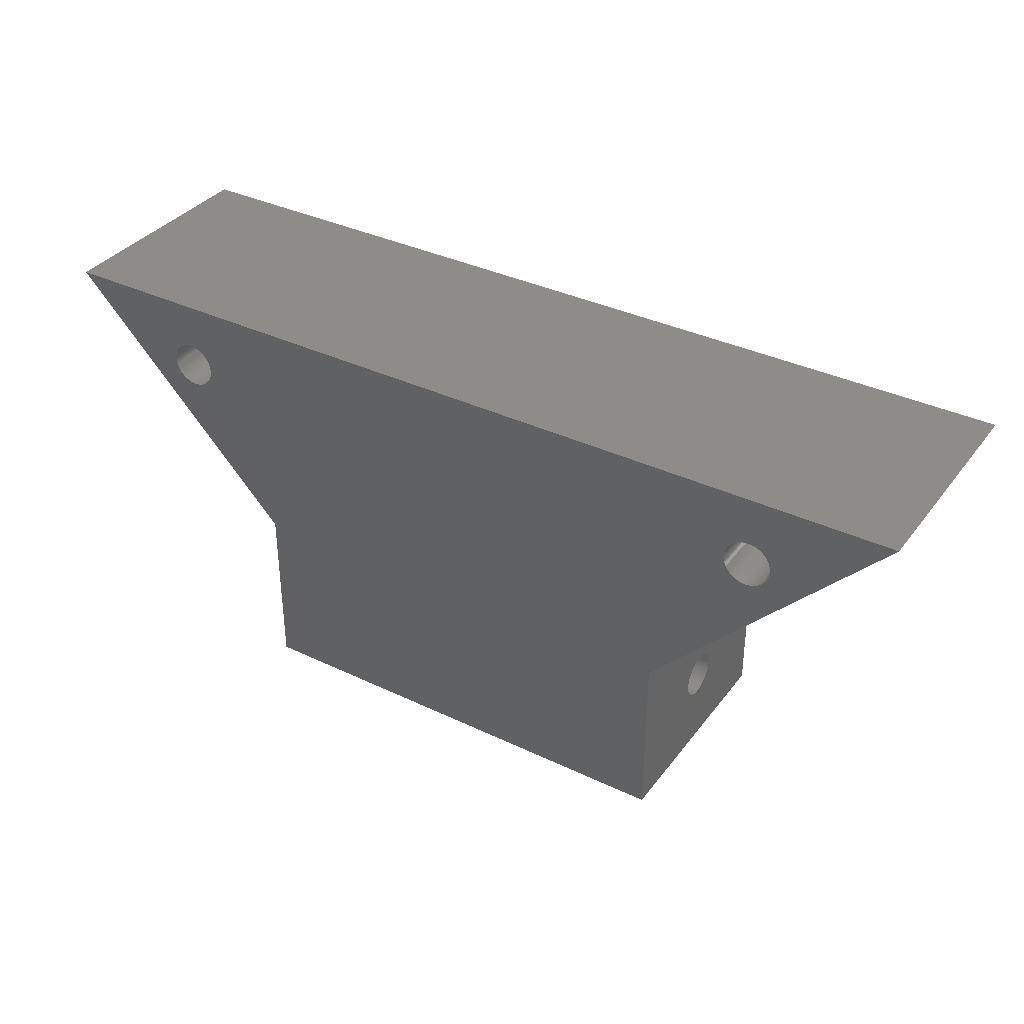
<metadata>
{"format":"stl","ext":"stl","renderer":"f3d","projection":"perspective","resolution":1024,"background":"white","views":[{"elev":36.0,"azim":32.1,"up":"+Y"}]}
</metadata>
<code>
# stl→obj: 452 verts, 912 faces
v 10 -4.75 -5
v 10 -4.746 -5.086
v -10 -4.746 -5.086
v -10 -4.735 -5.171
v -10 -4.717 -5.255
v 10 -4.735 -5.171
v -10 -4.691 -5.338
v 10 -4.717 -5.255
v 10 -4.691 -5.338
v 10 -4.659 -5.417
v -10 -4.659 -5.417
v 10 -4.62 -5.494
v -10 -4.62 -5.494
v 10 -4.574 -5.567
v -10 -4.574 -5.567
v -10 -4.522 -5.635
v -10 -4.465 -5.699
v 10 -4.522 -5.635
v -10 -4.402 -5.758
v 10 -4.465 -5.699
v -10 -4.334 -5.812
v 10 -4.402 -5.758
v 10 -4.334 -5.812
v 10 -4.262 -5.859
v -10 -4.262 -5.859
v 10 -4.187 -5.9
v -10 -4.187 -5.9
v 10 -4.108 -5.934
v -10 -4.108 -5.934
v 10 -4.026 -5.961
v -10 -4.026 -5.961
v 10 -3.942 -5.981
v -10 -3.942 -5.981
v 10 -3.857 -5.994
v -10 -3.857 -5.994
v 10 -3.772 -6
v -10 -3.772 -6
v 10 -3.685 -5.998
v -10 -3.685 -5.998
v 10 -3.6 -5.989
v -10 -3.6 -5.989
v 10 -3.516 -5.972
v -10 -3.516 -5.972
v 10 -3.433 -5.948
v -10 -3.433 -5.948
v 10 -3.352 -5.918
v -10 -3.352 -5.918
v 10 -3.275 -5.88
v -10 -3.275 -5.88
v 10 -3.201 -5.836
v -10 -3.201 -5.836
v 10 -3.131 -5.786
v -10 -3.131 -5.786
v -10 -3.066 -5.73
v -10 -3.006 -5.668
v 10 -3.066 -5.73
v -10 -2.951 -5.602
v 10 -3.006 -5.668
v 10 -2.951 -5.602
v 10 -2.902 -5.531
v -10 -2.902 -5.531
v 10 -2.86 -5.456
v -10 -2.86 -5.456
v 10 -2.824 -5.378
v -10 -2.824 -5.378
v 10 -2.795 -5.297
v -10 -2.795 -5.297
v -10 -2.773 -5.214
v -10 -2.758 -5.129
v 10 -2.773 -5.214
v 10 -2.758 -5.129
v 10 -2.751 -5.043
v -10 -2.751 -5.043
v 10 -2.75 -5
v -10 -2.751 -4.957
v 10 -2.751 -4.957
v 10 -2.758 -4.871
v -10 -2.758 -4.871
v 10 -2.773 -4.786
v -10 -2.773 -4.786
v 10 -2.795 -4.703
v -10 -2.795 -4.703
v 10 -2.824 -4.622
v -10 -2.824 -4.622
v 10 -2.86 -4.544
v -10 -2.86 -4.544
v 10 -2.902 -4.469
v -10 -2.902 -4.469
v 10 -2.951 -4.398
v 10 -3.006 -4.332
v -10 -3.006 -4.332
v -10 -2.951 -4.398
v 10 -3.066 -4.27
v -10 -3.066 -4.27
v 10 -3.131 -4.214
v -10 -3.131 -4.214
v 10 -3.201 -4.164
v -10 -3.201 -4.164
v 10 -3.275 -4.12
v -10 -3.275 -4.12
v 10 -3.352 -4.082
v -10 -3.352 -4.082
v 10 -3.433 -4.052
v -10 -3.433 -4.052
v 10 -3.516 -4.028
v -10 -3.516 -4.028
v 10 -3.6 -4.011
v -10 -3.6 -4.011
v 10 -3.685 -4.002
v 10 -3.772 -4
v -10 -3.772 -4
v -10 -3.75 -4
v -10 -3.685 -4.002
v 10 -3.857 -4.006
v -10 -3.857 -4.006
v 10 -3.942 -4.019
v -10 -3.942 -4.019
v 10 -4.026 -4.039
v -10 -4.026 -4.039
v 10 -4.108 -4.066
v -10 -4.108 -4.066
v 10 -4.187 -4.1
v -10 -4.187 -4.1
v 10 -4.262 -4.141
v -10 -4.262 -4.141
v 10 -4.334 -4.188
v 10 -4.402 -4.242
v -10 -4.402 -4.242
v -10 -4.334 -4.188
v 10 -4.465 -4.301
v -10 -4.465 -4.301
v 10 -4.522 -4.365
v -10 -4.522 -4.365
v 10 -4.574 -4.433
v -10 -4.574 -4.433
v 10 -4.62 -4.506
v -10 -4.62 -4.506
v 10 -4.659 -4.583
v -10 -4.659 -4.583
v 10 -4.691 -4.662
v 10 -4.717 -4.745
v -10 -4.717 -4.745
v -10 -4.691 -4.662
v 10 -4.735 -4.829
v -10 -4.735 -4.829
v 10 -4.746 -4.914
v -10 -4.746 -4.914
v -10 -4.75 -5
v 10 0 -10
v 10 0 0
v 10 -7.5 0
v 10 -7.5 -10
v -10 -7.5 -10
v -10 -7.5 0
v -10 0 0
v -10 0 -10
v 20 10.5 -10
v 20 10.5 0
v -20 10.5 -10
v -20 10.5 0
v -13.72 6.489 -10
v -13.64 6.516 -10
v -13.56 6.55 -10
v 14.99 7.621 -10
v 14.97 7.705 -10
v 14.19 6.469 -10
v 14.28 6.489 -10
v 13.11 6.994 -10
v 13.15 6.919 -10
v -13.81 6.469 -10
v 14.94 7.788 -10
v 14.94 7.112 -10
v 14.97 7.195 -10
v 14.65 6.692 -10
v 14.71 6.751 -10
v 14.58 6.638 -10
v 14.44 6.55 -10
v 14.51 6.591 -10
v 14.36 6.516 -10
v 14.02 6.45 -10
v 14.11 6.456 -10
v 13.85 6.461 -10
v 13.94 6.452 -10
v 13.6 6.532 -10
v 13.68 6.502 -10
v 13.2 6.848 -10
v -13.89 6.456 -10
v -14.06 6.452 -10
v -13.98 6.45 -10
v 15 7.536 -10
v 15 7.364 -10
v 15 7.45 -10
v 14.91 7.033 -10
v 14.77 6.815 -10
v 13.77 6.478 -10
v 13.45 6.614 -10
v 13.53 6.57 -10
v 13.26 6.782 -10
v 13.32 6.72 -10
v 13.07 7.072 -10
v -13.18 6.883 -10
v -13.13 6.956 -10
v -14.23 6.478 -10
v -14.15 6.461 -10
v -14.68 6.72 -10
v -14.62 6.664 -10
v -14.74 6.782 -10
v -14.85 6.919 -10
v -14.8 6.848 -10
v -14.93 7.072 -10
v -14.89 6.994 -10
v -14.8 8.052 -10
v -14.85 7.981 -10
v -14.68 8.18 -10
v -14.74 8.118 -10
v -13.98 8.45 -10
v 13.11 7.906 -10
v 13.07 7.828 -10
v 13.2 8.052 -10
v 13.15 7.981 -10
v 13.32 8.18 -10
v 13.26 8.118 -10
v 13.85 8.439 -10
v 13.77 8.422 -10
v 14.82 8.017 -10
v 14.77 8.085 -10
v 14.91 7.867 -10
v 14.87 7.944 -10
v 14.99 7.279 -10
v 13.38 6.664 -10
v 13 7.493 -10
v 13 7.407 -10
v -14.4 6.532 -10
v -14.32 6.502 -10
v -14.55 8.286 -10
v -14.62 8.236 -10
v 13.38 8.236 -10
v 13.53 8.33 -10
v 13.45 8.286 -10
v 13.68 8.398 -10
v 13.6 8.368 -10
v 14.71 8.149 -10
v 14.65 8.208 -10
v 14.82 6.883 -10
v 13.02 7.236 -10
v 13.05 7.153 -10
v 13.01 7.321 -10
v -13.64 8.384 -10
v -13.72 8.411 -10
v -13.49 8.309 -10
v -13.56 8.35 -10
v -13.06 7.788 -10
v -13.09 7.867 -10
v -13.23 6.815 -10
v -14.55 6.614 -10
v -14.47 6.57 -10
v -14.98 7.236 -10
v -14.95 7.153 -10
v -14.89 7.906 -10
v -14.47 8.33 -10
v 13.05 7.747 -10
v 13.02 7.664 -10
v -14.32 8.398 -10
v -14.4 8.368 -10
v -14.15 8.439 -10
v -14.23 8.422 -10
v -14.06 8.448 -10
v 14.28 8.411 -10
v 14.19 8.431 -10
v 14.51 8.309 -10
v 14.44 8.35 -10
v 14.58 8.262 -10
v 14.87 6.956 -10
v -13.81 8.431 -10
v -13.89 8.444 -10
v -13.29 8.149 -10
v -13.35 8.208 -10
v -13.18 8.017 -10
v -13.23 8.085 -10
v -13.13 7.944 -10
v -13 7.536 -10
v -13.01 7.621 -10
v -13.09 7.033 -10
v -13.49 6.591 -10
v -13.42 6.638 -10
v -15 7.407 -10
v -14.99 7.321 -10
v -14.93 7.828 -10
v -14.95 7.747 -10
v 13.01 7.579 -10
v 14.02 8.45 -10
v 13.94 8.448 -10
v 14.36 8.384 -10
v -13.42 8.262 -10
v -13.03 7.705 -10
v -13.29 6.751 -10
v -13.35 6.692 -10
v -15 7.493 -10
v -14.98 7.664 -10
v -14.99 7.579 -10
v -13.06 7.112 -10
v -13.03 7.195 -10
v 14.11 8.444 -10
v -13 7.364 -10
v -13 7.45 -10
v -13.01 7.279 -10
v -13.56 6.55 0
v -13.64 6.516 0
v -13.64 8.384 0
v -13.56 8.35 0
v -14.85 6.919 0
v -14.89 6.994 0
v -14.74 6.782 0
v -14.8 6.848 0
v -14.68 6.72 0
v -14.55 6.614 0
v -14.62 6.664 0
v -13.49 6.591 0
v -13.72 8.411 0
v -13.49 8.309 0
v -15 7.493 0
v -14.99 7.579 0
v -14.06 6.452 0
v -14.15 6.461 0
v -13.89 6.456 0
v -13.98 6.45 0
v -13.72 6.489 0
v -13.09 7.033 0
v -13.13 6.956 0
v -13 7.45 0
v 13.26 6.782 0
v 13.2 6.848 0
v -13.81 8.431 0
v -13.89 8.444 0
v -14.8 8.052 0
v -14.74 8.118 0
v -14.89 7.906 0
v -14.85 7.981 0
v -15 7.407 0
v -14.98 7.236 0
v -14.99 7.321 0
v -14.93 7.072 0
v -14.95 7.153 0
v -14.4 6.532 0
v -14.47 6.57 0
v -14.23 6.478 0
v -14.32 6.502 0
v -13.81 6.469 0
v -13.18 6.883 0
v 14.94 7.788 0
v 14.97 7.705 0
v -13 7.536 0
v 13.2 8.052 0
v 13.26 8.118 0
v 13 7.493 0
v 13.01 7.579 0
v 13.02 7.236 0
v 13.01 7.321 0
v 13.15 6.919 0
v 13.11 6.994 0
v 13.38 6.664 0
v 13.32 6.72 0
v 13.6 6.532 0
v 13.53 6.57 0
v 13.85 6.461 0
v 13.77 6.478 0
v -14.06 8.448 0
v -13.98 8.45 0
v -14.68 8.18 0
v -14.62 8.236 0
v -13.35 6.692 0
v -13.42 6.638 0
v -13.06 7.112 0
v 14.91 7.867 0
v 14.58 8.262 0
v 14.65 8.208 0
v 13.32 8.18 0
v 13.38 8.236 0
v 13.11 7.906 0
v 13.15 7.981 0
v 13.05 7.747 0
v 13.07 7.828 0
v 13.02 7.664 0
v 13 7.407 0
v 13.45 6.614 0
v 13.68 6.502 0
v 13.94 6.452 0
v -14.32 8.398 0
v -14.23 8.422 0
v -14.47 8.33 0
v -14.4 8.368 0
v -14.55 8.286 0
v -14.93 7.828 0
v -13.29 6.751 0
v -13.23 6.815 0
v 14.99 7.621 0
v 14.82 8.017 0
v 14.87 7.944 0
v 14.71 8.149 0
v 14.77 8.085 0
v 14.51 8.309 0
v 14.36 8.384 0
v 14.44 8.35 0
v 14.11 8.444 0
v 14.19 8.431 0
v 13.45 8.286 0
v 13.53 8.33 0
v 13.07 7.072 0
v 13.05 7.153 0
v -13.42 8.262 0
v -13.35 8.208 0
v -14.15 8.439 0
v -14.98 7.664 0
v -14.95 7.747 0
v 14.36 6.516 0
v 14.28 6.489 0
v 14.77 6.815 0
v 14.71 6.751 0
v 14.99 7.279 0
v 14.97 7.195 0
v 15 7.536 0
v 14.28 8.411 0
v 13.6 8.368 0
v 13.68 8.398 0
v -13.23 8.085 0
v -13.18 8.017 0
v -13.29 8.149 0
v 14.44 6.55 0
v 14.58 6.638 0
v 14.51 6.591 0
v 14.65 6.692 0
v 14.94 7.112 0
v 13.85 8.439 0
v 13.94 8.448 0
v 13.77 8.422 0
v -13.06 7.788 0
v -13.03 7.705 0
v -13.13 7.944 0
v -13.09 7.867 0
v 14.02 6.45 0
v 14.19 6.469 0
v 14.11 6.456 0
v 14.91 7.033 0
v 14.87 6.956 0
v 15 7.364 0
v 14.02 8.45 0
v -13.01 7.621 0
v -13.01 7.279 0
v -13.03 7.195 0
v 14.82 6.883 0
v 15 7.45 0
v -13 7.364 0
f 1 2 3
f 4 3 2
f 5 4 6
f 7 5 8
f 9 10 11
f 10 12 13
f 12 14 15
f 16 15 14
f 17 16 18
f 19 17 20
f 21 19 22
f 23 24 25
f 24 26 27
f 26 28 29
f 28 30 31
f 30 32 33
f 32 34 35
f 34 36 37
f 36 38 39
f 38 40 41
f 40 42 43
f 42 44 45
f 44 46 47
f 46 48 49
f 48 50 51
f 50 52 53
f 54 53 52
f 55 54 56
f 57 55 58
f 59 60 61
f 60 62 63
f 62 64 65
f 64 66 67
f 68 67 66
f 69 68 70
f 71 72 73
f 73 72 74
f 74 75 73
f 74 76 75
f 76 77 78
f 79 80 78
f 81 82 80
f 82 81 83
f 84 83 85
f 86 85 87
f 88 87 89
f 90 91 92
f 93 94 91
f 95 96 94
f 96 95 97
f 98 97 99
f 100 99 101
f 102 101 103
f 104 103 105
f 106 105 107
f 108 107 109
f 110 111 112
f 112 109 110
f 112 113 109
f 111 110 114
f 115 114 116
f 117 116 118
f 119 118 120
f 121 120 122
f 123 122 124
f 125 124 126
f 127 128 129
f 130 131 128
f 132 133 131
f 134 135 133
f 135 134 136
f 137 136 138
f 139 138 140
f 141 142 143
f 144 145 142
f 146 147 145
f 146 1 148
f 148 147 146
f 145 144 146
f 142 141 144
f 143 140 141
f 140 143 139
f 138 139 137
f 136 137 135
f 133 132 134
f 131 130 132
f 128 127 130
f 129 126 127
f 126 129 125
f 124 125 123
f 122 123 121
f 120 121 119
f 118 119 117
f 116 117 115
f 114 115 111
f 109 113 108
f 107 108 106
f 105 106 104
f 103 104 102
f 101 102 100
f 99 100 98
f 97 98 96
f 94 93 95
f 91 90 93
f 92 89 90
f 89 92 88
f 87 88 86
f 85 86 84
f 83 84 82
f 80 79 81
f 78 77 79
f 78 75 76
f 73 69 71
f 70 71 69
f 66 70 68
f 67 65 64
f 65 63 62
f 63 61 60
f 61 57 59
f 58 59 57
f 56 58 55
f 52 56 54
f 53 51 50
f 51 49 48
f 49 47 46
f 47 45 44
f 45 43 42
f 43 41 40
f 41 39 38
f 39 37 36
f 37 35 34
f 35 33 32
f 33 31 30
f 31 29 28
f 29 27 26
f 27 25 24
f 25 21 23
f 22 23 21
f 20 22 19
f 18 20 17
f 14 18 16
f 15 13 12
f 13 11 10
f 11 7 9
f 8 9 7
f 6 8 5
f 2 6 4
f 3 148 1
f 149 59 58
f 150 151 110
f 149 38 36
f 149 42 40
f 149 50 48
f 58 56 149
f 150 93 90
f 151 114 110
f 151 118 116
f 36 152 149
f 149 44 42
f 48 46 149
f 56 52 149
f 149 62 60
f 150 89 87
f 150 95 93
f 150 101 99
f 150 105 103
f 116 114 151
f 151 132 130
f 36 34 152
f 46 44 149
f 60 59 149
f 150 76 74
f 150 81 79
f 150 85 83
f 90 89 150
f 99 97 150
f 150 107 105
f 110 109 150
f 151 126 124
f 130 127 151
f 152 30 28
f 34 32 152
f 52 50 149
f 149 71 70
f 150 77 76
f 83 81 150
f 97 95 150
f 109 107 150
f 151 122 120
f 127 126 151
f 151 146 144
f 151 152 1
f 152 9 8
f 152 26 24
f 32 30 152
f 149 64 62
f 70 66 149
f 79 77 150
f 103 101 150
f 124 122 151
f 151 136 134
f 151 140 138
f 144 141 151
f 152 2 1
f 152 10 9
f 152 14 12
f 152 20 18
f 152 23 22
f 28 26 152
f 66 64 149
f 87 85 150
f 134 132 151
f 141 140 151
f 152 6 2
f 12 10 152
f 22 20 152
f 40 38 149
f 149 74 72
f 120 118 151
f 1 146 151
f 18 14 152
f 72 71 149
f 138 136 151
f 24 23 152
f 8 6 152
f 74 149 150
f 153 152 151
f 151 154 153
f 155 156 73
f 156 69 73
f 154 142 145
f 73 75 155
f 156 67 68
f 156 63 65
f 156 47 49
f 156 39 41
f 156 153 37
f 153 21 25
f 153 16 17
f 153 13 15
f 154 143 142
f 154 128 131
f 154 155 112
f 75 78 155
f 65 67 156
f 156 54 55
f 156 51 53
f 156 45 47
f 41 43 156
f 153 35 37
f 153 19 21
f 15 16 153
f 154 139 143
f 154 135 137
f 154 129 128
f 154 123 125
f 155 113 112
f 155 88 92
f 68 69 156
f 156 57 61
f 53 54 156
f 43 45 156
f 153 33 35
f 153 27 29
f 17 19 153
f 153 3 4
f 137 139 154
f 125 129 154
f 112 111 154
f 155 91 94
f 155 86 88
f 61 63 156
f 49 51 156
f 153 31 33
f 25 27 153
f 4 5 153
f 153 154 148
f 145 147 154
f 131 133 154
f 154 115 117
f 155 108 113
f 155 102 104
f 155 98 100
f 94 96 155
f 155 84 86
f 155 80 82
f 55 57 156
f 29 31 153
f 153 7 11
f 148 3 153
f 133 135 154
f 154 119 121
f 111 115 154
f 104 106 155
f 96 98 155
f 82 84 155
f 37 39 156
f 5 7 153
f 121 123 154
f 106 108 155
f 92 91 155
f 11 13 153
f 117 119 154
f 78 80 155
f 100 102 155
f 147 148 154
f 149 157 158
f 158 150 149
f 157 159 160
f 160 158 157
f 159 156 155
f 155 160 159
f 156 161 162
f 162 163 156
f 157 164 165
f 149 166 167
f 149 168 169
f 156 170 161
f 165 171 157
f 157 172 173
f 157 174 175
f 149 176 174
f 149 177 178
f 167 179 149
f 149 180 181
f 149 182 183
f 149 184 185
f 169 186 149
f 156 187 170
f 156 188 189
f 157 190 164
f 157 191 192
f 157 193 172
f 174 157 149
f 175 194 157
f 179 177 149
f 183 180 149
f 185 195 149
f 149 196 197
f 149 198 199
f 149 200 168
f 156 201 202
f 189 187 156
f 156 203 204
f 156 205 206
f 159 207 205
f 159 208 209
f 159 210 211
f 159 212 213
f 159 214 215
f 216 217 218
f 216 219 220
f 216 221 222
f 159 223 224
f 157 225 226
f 157 227 228
f 192 190 157
f 173 229 157
f 178 176 149
f 195 182 149
f 149 230 196
f 186 198 149
f 149 231 232
f 202 231 156
f 204 188 156
f 156 233 234
f 205 156 159
f 211 208 159
f 215 212 159
f 159 235 236
f 220 217 216
f 216 237 221
f 222 219 216
f 216 238 239
f 216 240 241
f 224 216 159
f 157 242 243
f 228 225 157
f 229 191 157
f 157 194 244
f 181 166 149
f 199 230 149
f 149 245 246
f 232 247 149
f 247 245 149
f 231 248 249
f 231 250 251
f 231 252 253
f 156 254 201
f 234 203 156
f 156 255 256
f 209 207 159
f 159 257 258
f 213 259 159
f 159 260 235
f 216 261 262
f 241 238 216
f 239 237 216
f 159 263 264
f 159 265 266
f 216 267 159
f 224 240 216
f 157 268 269
f 157 270 271
f 243 272 157
f 171 227 157
f 244 273 157
f 273 193 157
f 197 184 149
f 231 274 275
f 251 248 231
f 249 274 231
f 231 276 277
f 231 278 279
f 253 280 231
f 280 278 231
f 231 281 282
f 202 283 231
f 156 284 285
f 256 233 156
f 258 210 159
f 159 286 287
f 159 288 289
f 236 214 159
f 262 290 216
f 290 231 216
f 218 261 216
f 266 263 159
f 157 291 292
f 157 293 268
f 272 270 157
f 246 200 149
f 275 216 231
f 294 250 231
f 277 294 231
f 282 295 231
f 295 252 231
f 156 296 254
f 285 297 156
f 206 255 156
f 159 298 286
f 159 299 300
f 259 288 159
f 267 265 159
f 292 159 157
f 292 223 159
f 271 293 157
f 231 301 302
f 297 296 156
f 287 257 159
f 289 299 159
f 264 260 159
f 157 303 291
f 226 242 157
f 279 276 231
f 231 304 305
f 302 306 231
f 163 284 156
f 149 152 153
f 269 303 157
f 305 281 231
f 283 301 231
f 156 231 149
f 306 304 231
f 300 298 159
f 153 156 149
f 155 307 308
f 158 309 310
f 160 311 312
f 160 313 314
f 160 155 315
f 155 316 317
f 155 318 307
f 158 319 309
f 310 320 158
f 160 321 322
f 314 311 160
f 317 315 155
f 155 323 324
f 155 325 326
f 308 327 155
f 155 328 329
f 330 331 332
f 158 333 319
f 158 160 334
f 160 335 336
f 160 337 338
f 160 339 321
f 160 340 341
f 160 342 343
f 315 313 160
f 155 344 345
f 155 346 347
f 326 323 155
f 327 348 155
f 329 349 155
f 158 350 351
f 352 353 354
f 352 355 356
f 355 352 330
f 330 357 358
f 332 359 330
f 359 360 330
f 330 361 362
f 330 363 364
f 330 365 366
f 334 333 158
f 160 367 368
f 160 369 370
f 338 335 160
f 341 339 160
f 312 342 160
f 347 344 155
f 348 325 155
f 155 371 372
f 155 373 328
f 158 374 350
f 158 375 376
f 377 378 352
f 354 377 352
f 352 379 380
f 352 381 382
f 356 383 352
f 358 384 330
f 362 331 330
f 330 385 361
f 364 385 330
f 330 386 363
f 366 386 330
f 330 387 365
f 368 334 160
f 160 388 389
f 160 390 391
f 370 392 160
f 160 393 337
f 343 340 160
f 324 346 155
f 155 394 371
f 349 395 155
f 351 396 158
f 158 397 398
f 158 399 400
f 158 401 375
f 158 402 403
f 158 404 405
f 352 406 407
f 382 379 352
f 330 384 355
f 330 408 409
f 360 408 330
f 158 410 411
f 160 412 367
f 391 388 160
f 336 369 160
f 160 413 414
f 345 316 155
f 395 394 155
f 150 415 416
f 158 417 418
f 158 419 420
f 396 421 158
f 400 397 158
f 403 401 158
f 405 422 158
f 423 424 352
f 407 423 352
f 380 353 352
f 409 357 330
f 158 425 426
f 158 320 410
f 411 427 158
f 389 412 160
f 414 393 160
f 372 318 155
f 150 428 415
f 150 429 430
f 418 150 158
f 418 431 150
f 420 432 158
f 398 374 158
f 422 402 158
f 158 433 434
f 352 424 435
f 378 406 352
f 158 436 437
f 158 438 439
f 158 427 425
f 426 438 158
f 322 413 160
f 150 440 387
f 150 441 442
f 430 428 150
f 158 443 444
f 158 445 419
f 376 399 158
f 434 446 158
f 435 158 352
f 435 433 158
f 383 381 352
f 437 447 158
f 439 436 158
f 392 390 160
f 155 448 449
f 442 440 150
f 431 429 150
f 444 450 158
f 158 451 445
f 446 404 158
f 449 373 155
f 416 441 150
f 432 443 158
f 155 154 151
f 450 417 158
f 150 330 155
f 447 352 158
f 155 330 452
f 151 150 155
f 452 448 155
f 421 451 158
f 387 330 150
f 305 304 452
f 304 306 448
f 306 302 449
f 302 301 373
f 301 283 328
f 283 202 329
f 202 201 349
f 201 254 395
f 254 296 394
f 296 297 371
f 297 285 372
f 285 284 318
f 284 163 307
f 163 162 308
f 162 161 327
f 161 170 348
f 170 187 325
f 187 189 326
f 189 188 323
f 188 204 324
f 204 203 346
f 203 234 347
f 234 233 344
f 233 256 345
f 256 255 316
f 255 206 317
f 206 205 315
f 205 207 313
f 207 209 314
f 209 208 311
f 208 211 312
f 211 210 342
f 210 258 343
f 258 257 340
f 257 287 341
f 287 286 339
f 286 298 321
f 298 300 322
f 300 299 413
f 299 289 414
f 289 288 393
f 288 259 337
f 259 213 338
f 213 212 335
f 212 215 336
f 215 214 369
f 214 236 370
f 236 235 392
f 235 260 390
f 260 264 391
f 264 263 388
f 263 266 389
f 266 265 412
f 265 267 367
f 267 216 368
f 216 275 334
f 275 274 333
f 274 249 319
f 249 248 309
f 248 251 310
f 251 250 320
f 250 294 410
f 294 277 411
f 277 276 427
f 276 279 425
f 279 278 426
f 278 280 438
f 280 253 439
f 253 252 436
f 252 295 437
f 295 282 447
f 282 281 352
f 281 305 330
f 330 352 281
f 352 447 282
f 447 437 295
f 437 436 252
f 436 439 253
f 439 438 280
f 438 426 278
f 426 425 279
f 425 427 276
f 427 411 277
f 411 410 294
f 410 320 250
f 320 310 251
f 310 309 248
f 309 319 249
f 319 333 274
f 333 334 275
f 334 368 216
f 368 367 267
f 367 412 265
f 412 389 266
f 389 388 263
f 388 391 264
f 391 390 260
f 390 392 235
f 392 370 236
f 370 369 214
f 369 336 215
f 336 335 212
f 335 338 213
f 338 337 259
f 337 393 288
f 393 414 289
f 414 413 299
f 413 322 300
f 322 321 298
f 321 339 286
f 339 341 287
f 341 340 257
f 340 343 258
f 343 342 210
f 342 312 211
f 312 311 208
f 311 314 209
f 314 313 207
f 313 315 205
f 315 317 206
f 317 316 255
f 316 345 256
f 345 344 233
f 344 347 234
f 347 346 203
f 346 324 204
f 324 323 188
f 323 326 189
f 326 325 187
f 325 348 170
f 348 327 161
f 327 308 162
f 308 307 163
f 307 318 284
f 318 372 285
f 372 371 297
f 371 394 296
f 394 395 254
f 395 349 201
f 349 329 202
f 329 328 283
f 328 373 301
f 373 449 302
f 449 448 306
f 448 452 304
f 452 330 305
f 192 191 445
f 191 229 419
f 229 173 420
f 173 172 432
f 172 193 443
f 193 273 444
f 273 244 450
f 244 194 417
f 194 175 418
f 175 174 431
f 174 176 429
f 176 178 430
f 178 177 428
f 177 179 415
f 179 167 416
f 167 166 441
f 166 181 442
f 181 180 440
f 180 183 387
f 183 182 365
f 182 195 366
f 195 185 386
f 185 184 363
f 184 197 364
f 197 196 385
f 196 230 361
f 230 199 362
f 199 198 331
f 198 186 332
f 186 169 359
f 169 168 360
f 168 200 408
f 200 246 409
f 246 245 357
f 245 247 358
f 247 232 384
f 232 231 355
f 231 290 356
f 290 262 383
f 262 261 381
f 261 218 382
f 218 217 379
f 217 220 380
f 220 219 353
f 219 222 354
f 222 221 377
f 221 237 378
f 237 239 406
f 239 238 407
f 238 241 423
f 241 240 424
f 240 224 435
f 224 223 433
f 223 292 434
f 292 291 446
f 291 303 404
f 303 269 405
f 269 268 422
f 268 293 402
f 293 271 403
f 271 270 401
f 270 272 375
f 272 243 376
f 243 242 399
f 242 226 400
f 226 225 397
f 225 228 398
f 228 227 374
f 227 171 350
f 171 165 351
f 165 164 396
f 164 190 421
f 190 192 451
f 451 421 190
f 421 396 164
f 396 351 165
f 351 350 171
f 350 374 227
f 374 398 228
f 398 397 225
f 397 400 226
f 400 399 242
f 399 376 243
f 376 375 272
f 375 401 270
f 401 403 271
f 403 402 293
f 402 422 268
f 422 405 269
f 405 404 303
f 404 446 291
f 446 434 292
f 434 433 223
f 433 435 224
f 435 424 240
f 424 423 241
f 423 407 238
f 407 406 239
f 406 378 237
f 378 377 221
f 377 354 222
f 354 353 219
f 353 380 220
f 380 379 217
f 379 382 218
f 382 381 261
f 381 383 262
f 383 356 290
f 356 355 231
f 355 384 232
f 384 358 247
f 358 357 245
f 357 409 246
f 409 408 200
f 408 360 168
f 360 359 169
f 359 332 186
f 332 331 198
f 331 362 199
f 362 361 230
f 361 385 196
f 385 364 197
f 364 363 184
f 363 386 185
f 386 366 195
f 366 365 182
f 365 387 183
f 387 440 180
f 440 442 181
f 442 441 166
f 441 416 167
f 416 415 179
f 415 428 177
f 428 430 178
f 430 429 176
f 429 431 174
f 431 418 175
f 418 417 194
f 417 450 244
f 450 444 273
f 444 443 193
f 443 432 172
f 432 420 173
f 420 419 229
f 419 445 191
f 445 451 192

</code>
